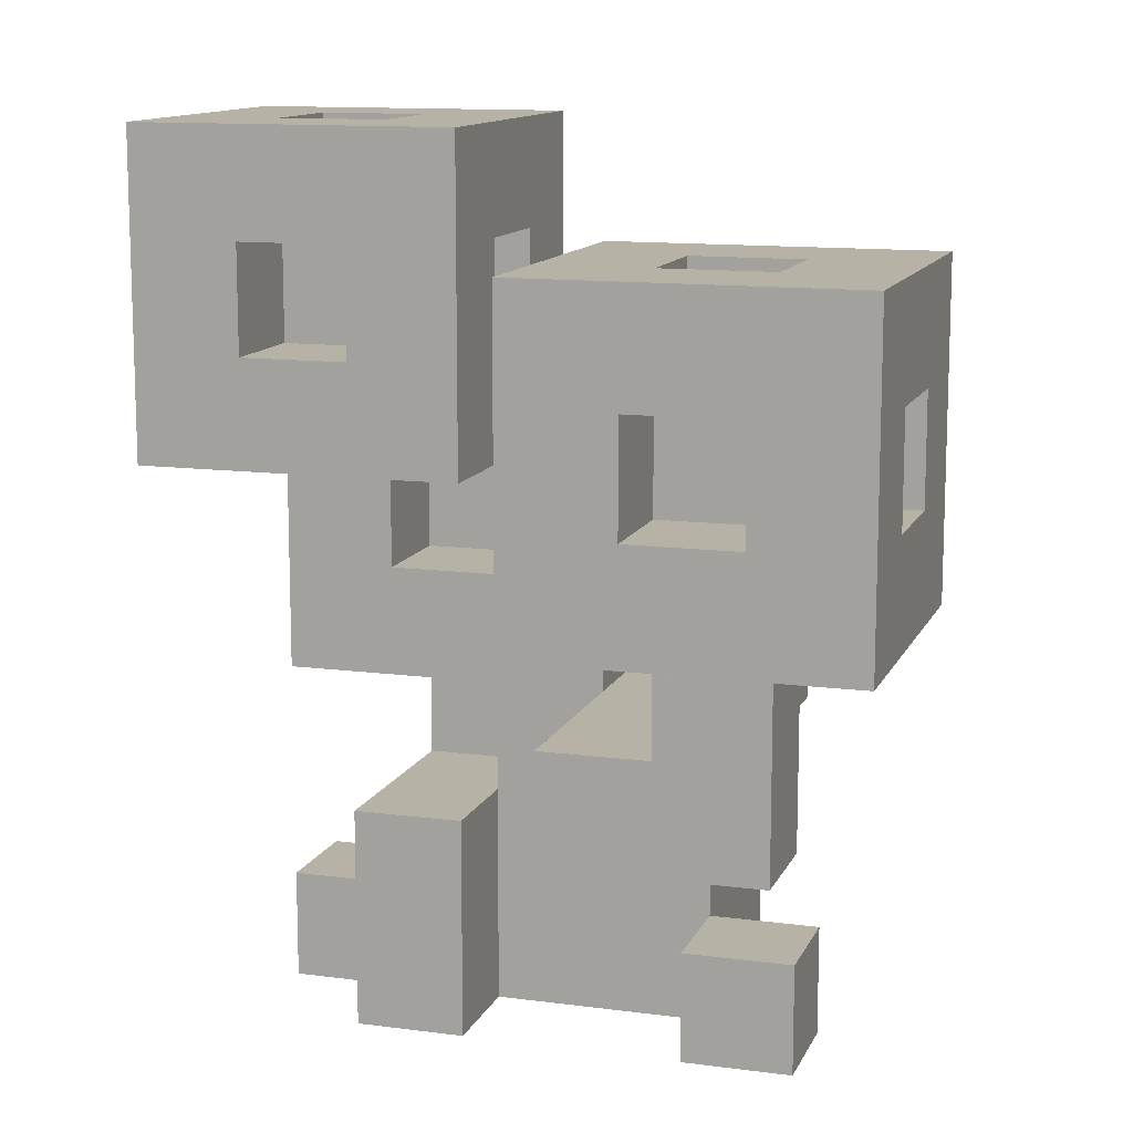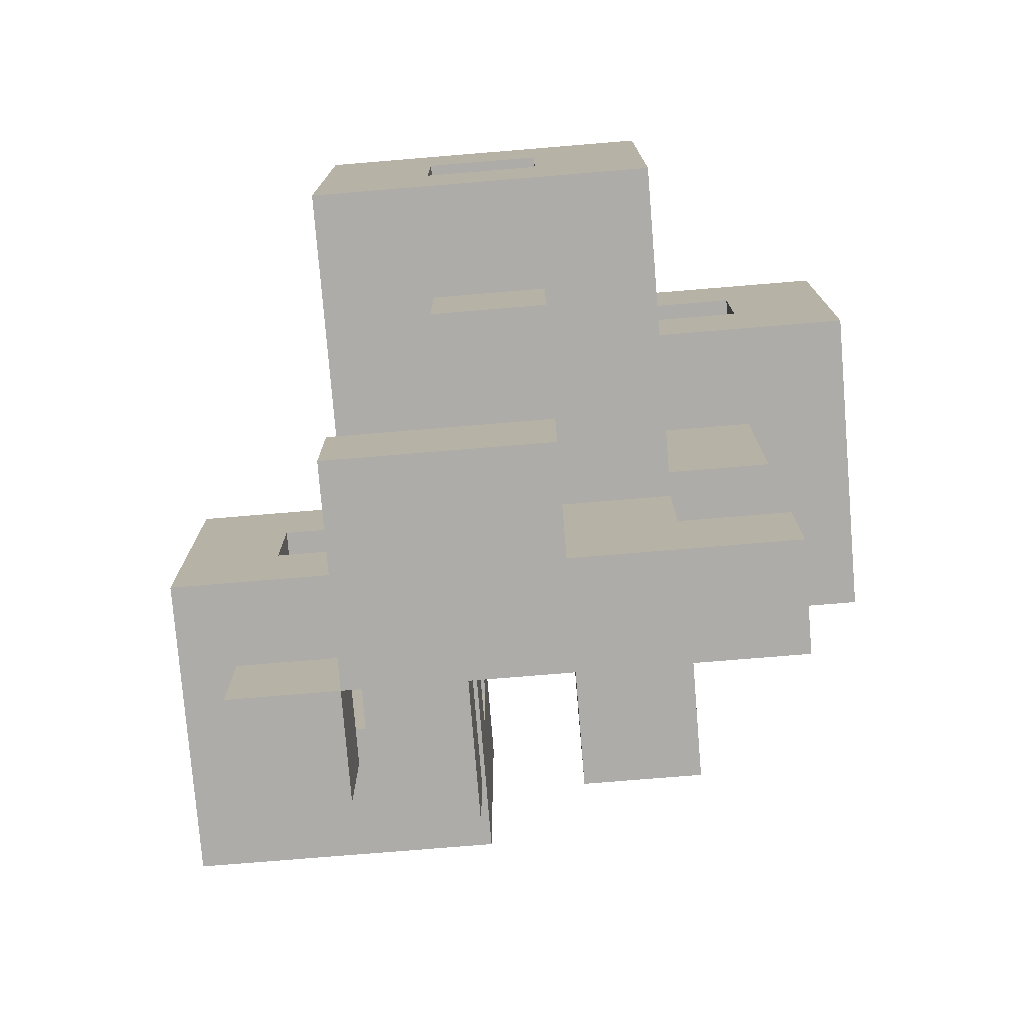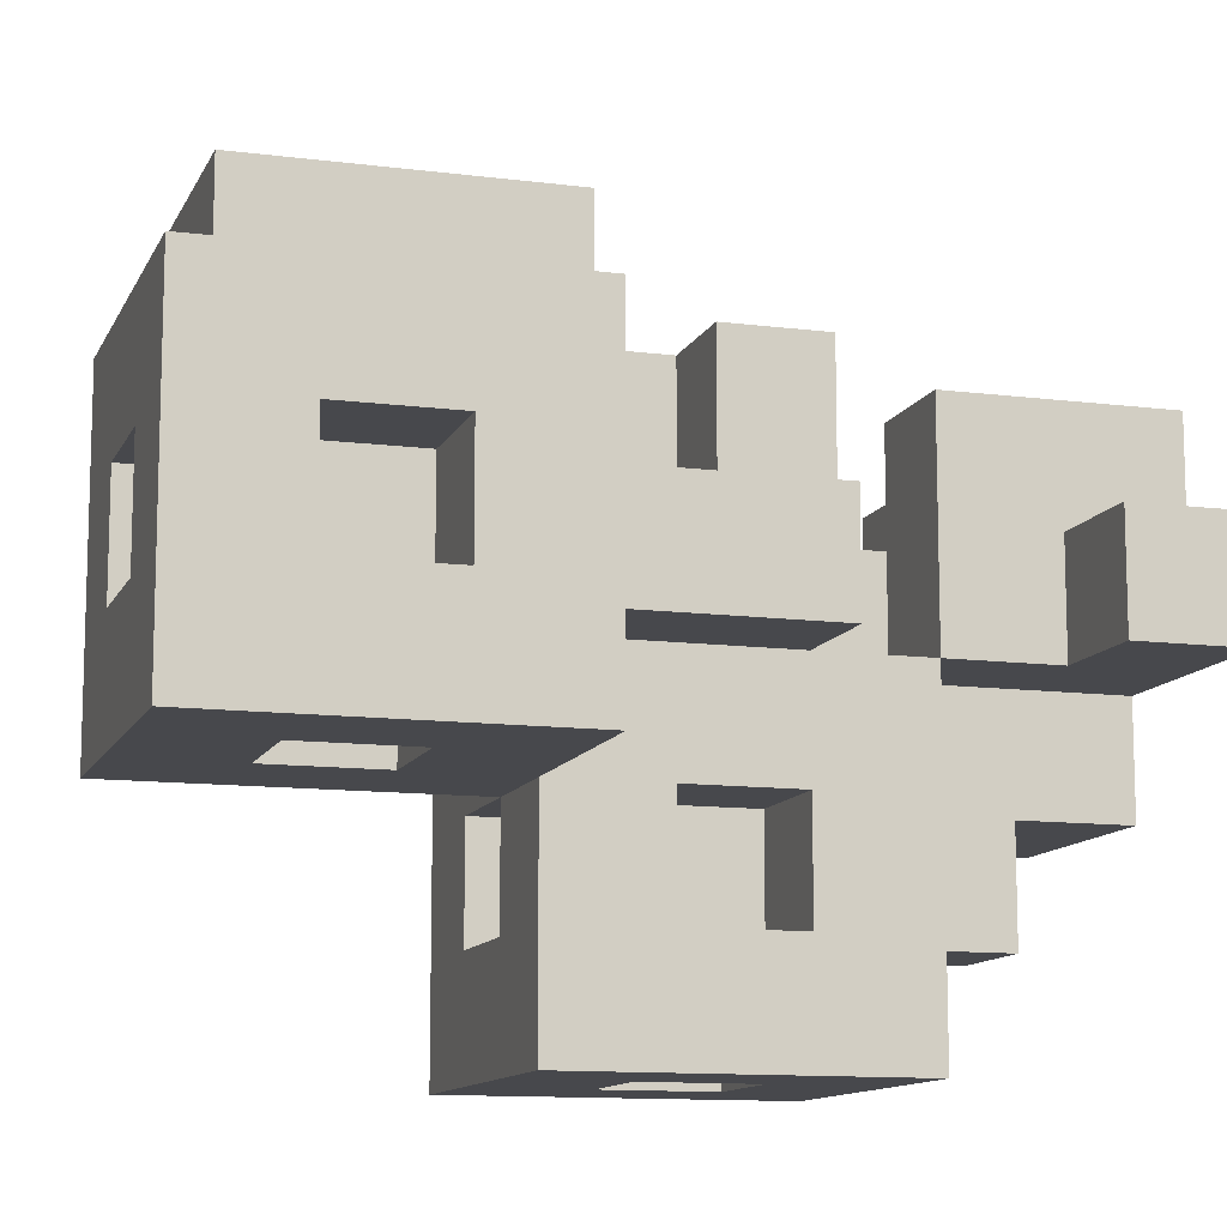
<metadata>
{"format":"obj","ext":"obj","renderer":"f3d","projection":"perspective","resolution":1024,"background":"white","views":[{"elev":12.3,"azim":17.3,"up":"+Y"},{"elev":-76.8,"azim":-175.3,"up":"+Y"},{"elev":-11.6,"azim":-107.2,"up":"+Z"}]}
</metadata>
<code>
v -3.5 5 1.5
v -3.5 5 -1.5
v -3.5 6 0.5
v -3.5 6 -0.5
v -3.5 7 0.5
v -3.5 7 -0.5
v -3.5 8 1.5
v -3.5 8 -1.5
v -2.5 0 0.5
v -2.5 0 -0.5
v -2.5 1 0.5
v -2.5 1 -0.5
v -2.5 3 0.5
v -2.5 3 -0.5
v -2.5 5 0.5
v -2.5 5 -0.5
v -2.5 6 0.5
v -2.5 6 -0.5
v -2.5 7 0.5
v -2.5 7 -0.5
v -1.5 0 1.5
v -1.5 0 0.5
v -1.5 1 1.5
v -1.5 1 0.5
v -1.5 1 -0.5
v -1.5 2 1.5
v -1.5 2 0.5
v -1.5 2 -0.5
v -1.5 2 -3.5
v -1.5 3 -0.5
v -1.5 3 -1.5
v -1.5 3 -2.5
v -1.5 4 -1.5
v -1.5 4 -2.5
v -1.5 5 -0.5
v -1.5 5 -1.5
v -1.5 5 -3.5
v -1.5 6 1.5
v -1.5 6 0.5
v -1.5 6 -0.5
v -1.5 6 -1.5
v -1.5 7 1.5
v -1.5 7 0.5
v -1.5 7 -0.5
v -1.5 7 -1.5
v -1.5 8 0.5
v -1.5 8 -0.5
v -0.5 0 -0.5
v -0.5 0 -1.5
v -0.5 1 -1.5
v -0.5 1 -2.5
v -0.5 2 0.5
v -0.5 2 -0.5
v -0.5 2 -2.5
v -0.5 3 0.5
v -0.5 3 -0.5
v -0.5 3 -1.5
v -0.5 3 -2.5
v -0.5 4 -1.5
v -0.5 4 -2.5
v 0.5 2 2.5
v 0.5 2 0.5
v 0.5 3 2.5
v 0.5 3 0.5
v 0.5 3 -0.5
v 0.5 3 -1.5
v 0.5 3 -2.5
v 0.5 3 -3.5
v 0.5 4 3.5
v 0.5 4 0.5
v 0.5 4 -0.5
v 0.5 4 -1.5
v 0.5 4 -2.5
v 0.5 4 -3.5
v 0.5 5 2.5
v 0.5 5 1.5
v 0.5 5 -1.5
v 0.5 5 -2.5
v 0.5 6 2.5
v 0.5 6 1.5
v 0.5 7 3.5
v 0.5 7 0.5
v 1.5 0 1.5
v 1.5 0 0.5
v 1.5 1 1.5
v 1.5 1 0.5
v 1.5 3 2.5
v 1.5 3 1.5
v 1.5 4 2.5
v 1.5 4 1.5
v 1.5 5 2.5
v 1.5 5 1.5
v 1.5 6 2.5
v 1.5 6 1.5
v 2.5 5 3.5
v 2.5 5 2.5
v 2.5 5 1.5
v 2.5 5 0.5
v 2.5 6 3.5
v 2.5 6 2.5
v 2.5 6 1.5
v 2.5 6 0.5
v 2.5 7 2.5
v 2.5 7 1.5
v -2.5 6 1.5
v -2.5 6 0.5
v -2.5 6 -0.5
v -2.5 6 -1.5
v -2.5 7 1.5
v -2.5 7 0.5
v -2.5 7 -0.5
v -2.5 7 -1.5
v -2.5 8 0.5
v -2.5 8 -0.5
v -1.5 4 0.5
v -1.5 4 -0.5
v -1.5 5 0.5
v -1.5 5 -0.5
v -1.5 6 0.5
v -1.5 6 -0.5
v -1.5 7 0.5
v -1.5 7 -0.5
v -0.5 0 1.5
v -0.5 0 0.5
v -0.5 1 1.5
v -0.5 1 0.5
v -0.5 2 1.5
v -0.5 2 0.5
v -0.5 3 -0.5
v -0.5 3 -1.5
v -0.5 3 -2.5
v -0.5 3 -3.5
v -0.5 4 -0.5
v -0.5 4 -1.5
v -0.5 4 -2.5
v -0.5 4 -3.5
v -0.5 5 1.5
v -0.5 5 -0.5
v -0.5 5 -1.5
v -0.5 5 -2.5
v -0.5 6 0.5
v -0.5 6 -0.5
v -0.5 7 0.5
v -0.5 7 -0.5
v -0.5 8 1.5
v -0.5 8 -1.5
v 0.5 1 -0.5
v 0.5 1 -1.5
v 0.5 1 -2.5
v 0.5 2 -0.5
v 0.5 2 -2.5
v 0.5 3 0.5
v 0.5 3 -0.5
v 0.5 3 -1.5
v 0.5 3 -2.5
v 0.5 4 0.5
v 0.5 4 -0.5
v 0.5 4 -1.5
v 0.5 4 -2.5
v 1.5 0 0.5
v 1.5 0 -1.5
v 1.5 1 0.5
v 1.5 1 -0.5
v 1.5 1 -1.5
v 1.5 2 1.5
v 1.5 2 0.5
v 1.5 2 -0.5
v 1.5 2 -3.5
v 1.5 3 1.5
v 1.5 3 -0.5
v 1.5 3 -1.5
v 1.5 3 -2.5
v 1.5 4 -1.5
v 1.5 4 -2.5
v 1.5 5 3.5
v 1.5 5 2.5
v 1.5 5 1.5
v 1.5 5 0.5
v 1.5 5 -0.5
v 1.5 5 -3.5
v 1.5 6 3.5
v 1.5 6 2.5
v 1.5 6 1.5
v 1.5 6 0.5
v 1.5 7 2.5
v 1.5 7 1.5
v 2.5 0 1.5
v 2.5 0 0.5
v 2.5 1 1.5
v 2.5 1 0.5
v 2.5 2 2.5
v 2.5 2 1.5
v 2.5 4 2.5
v 2.5 4 1.5
v 2.5 5 2.5
v 2.5 5 1.5
v 2.5 6 2.5
v 2.5 6 1.5
v 3.5 4 3.5
v 3.5 4 0.5
v 3.5 5 2.5
v 3.5 5 1.5
v 3.5 6 2.5
v 3.5 6 1.5
v 3.5 7 3.5
v 3.5 7 0.5
v 0.5 4 3.5
v 0.5 7 3.5
v 1.5 5 3.5
v 1.5 6 3.5
v 2.5 5 3.5
v 2.5 6 3.5
v 3.5 4 3.5
v 3.5 7 3.5
v 0.5 2 2.5
v 0.5 3 2.5
v 1.5 3 2.5
v 1.5 4 2.5
v 1.5 5 2.5
v 1.5 6 2.5
v 2.5 2 2.5
v 2.5 4 2.5
v 2.5 5 2.5
v 2.5 6 2.5
v -3.5 5 1.5
v -3.5 8 1.5
v -2.5 6 1.5
v -2.5 7 1.5
v -1.5 0 1.5
v -1.5 1 1.5
v -1.5 2 1.5
v -1.5 6 1.5
v -1.5 7 1.5
v -0.5 0 1.5
v -0.5 1 1.5
v -0.5 2 1.5
v -0.5 5 1.5
v -0.5 8 1.5
v 0.5 5 1.5
v 0.5 6 1.5
v 1.5 0 1.5
v 1.5 1 1.5
v 1.5 5 1.5
v 1.5 6 1.5
v 1.5 7 1.5
v 2.5 0 1.5
v 2.5 1 1.5
v 2.5 5 1.5
v 2.5 6 1.5
v 2.5 7 1.5
v 3.5 5 1.5
v 3.5 6 1.5
v -2.5 0 0.5
v -2.5 1 0.5
v -2.5 3 0.5
v -2.5 5 0.5
v -2.5 6 0.5
v -2.5 7 0.5
v -1.5 0 0.5
v -1.5 1 0.5
v -1.5 4 0.5
v -1.5 5 0.5
v -1.5 6 0.5
v -1.5 7 0.5
v -0.5 0 0.5
v -0.5 1 0.5
v -0.5 2 0.5
v -0.5 3 0.5
v 0.5 2 0.5
v 0.5 3 0.5
v 0.5 4 0.5
v 1.5 0 0.5
v 1.5 1 0.5
v 1.5 2 0.5
v -3.5 6 -0.5
v -3.5 7 -0.5
v -2.5 6 -0.5
v -2.5 7 -0.5
v -2.5 8 -0.5
v -1.5 2 -0.5
v -1.5 3 -0.5
v -1.5 4 -0.5
v -1.5 5 -0.5
v -1.5 6 -0.5
v -1.5 7 -0.5
v -1.5 8 -0.5
v -0.5 2 -0.5
v -0.5 3 -0.5
v -0.5 5 -0.5
v -0.5 6 -0.5
v -0.5 7 -0.5
v 0.5 3 -0.5
v 0.5 4 -0.5
v 1.5 3 -0.5
v 1.5 5 -0.5
v -0.5 3 -1.5
v -0.5 4 -1.5
v 0.5 3 -1.5
v 0.5 4 -1.5
v -1.5 3 -2.5
v -1.5 4 -2.5
v -0.5 3 -2.5
v -0.5 4 -2.5
v -0.5 5 -2.5
v 0.5 3 -2.5
v 0.5 4 -2.5
v 0.5 5 -2.5
v 1.5 3 -2.5
v 1.5 4 -2.5
v 0.5 5 2.5
v 0.5 6 2.5
v 1.5 5 2.5
v 1.5 6 2.5
v 1.5 7 2.5
v 2.5 5 2.5
v 2.5 6 2.5
v 2.5 7 2.5
v 3.5 5 2.5
v 3.5 6 2.5
v 1.5 2 1.5
v 1.5 3 1.5
v 1.5 4 1.5
v 1.5 5 1.5
v 1.5 6 1.5
v 2.5 2 1.5
v 2.5 4 1.5
v 2.5 5 1.5
v 2.5 6 1.5
v -3.5 6 0.5
v -3.5 7 0.5
v -2.5 6 0.5
v -2.5 7 0.5
v -2.5 8 0.5
v -1.5 6 0.5
v -1.5 7 0.5
v -1.5 8 0.5
v -0.5 6 0.5
v -0.5 7 0.5
v 0.5 4 0.5
v 0.5 7 0.5
v 1.5 0 0.5
v 1.5 1 0.5
v 1.5 5 0.5
v 1.5 6 0.5
v 2.5 0 0.5
v 2.5 1 0.5
v 2.5 5 0.5
v 2.5 6 0.5
v 3.5 4 0.5
v 3.5 7 0.5
v -2.5 0 -0.5
v -2.5 1 -0.5
v -2.5 3 -0.5
v -2.5 5 -0.5
v -2.5 6 -0.5
v -2.5 7 -0.5
v -1.5 1 -0.5
v -1.5 2 -0.5
v -1.5 3 -0.5
v -1.5 5 -0.5
v -1.5 6 -0.5
v -1.5 7 -0.5
v -0.5 0 -0.5
v -0.5 2 -0.5
v -0.5 3 -0.5
v -0.5 4 -0.5
v 0.5 1 -0.5
v 0.5 2 -0.5
v 0.5 3 -0.5
v 0.5 4 -0.5
v 1.5 1 -0.5
v 1.5 2 -0.5
v -3.5 5 -1.5
v -3.5 8 -1.5
v -2.5 6 -1.5
v -2.5 7 -1.5
v -1.5 3 -1.5
v -1.5 4 -1.5
v -1.5 5 -1.5
v -1.5 6 -1.5
v -1.5 7 -1.5
v -0.5 0 -1.5
v -0.5 1 -1.5
v -0.5 3 -1.5
v -0.5 4 -1.5
v -0.5 5 -1.5
v -0.5 8 -1.5
v 0.5 1 -1.5
v 0.5 3 -1.5
v 0.5 4 -1.5
v 0.5 5 -1.5
v 1.5 0 -1.5
v 1.5 1 -1.5
v 1.5 3 -1.5
v 1.5 4 -1.5
v -0.5 1 -2.5
v -0.5 2 -2.5
v -0.5 3 -2.5
v -0.5 4 -2.5
v 0.5 1 -2.5
v 0.5 2 -2.5
v 0.5 3 -2.5
v 0.5 4 -2.5
v -1.5 2 -3.5
v -1.5 5 -3.5
v -0.5 3 -3.5
v -0.5 4 -3.5
v 0.5 3 -3.5
v 0.5 4 -3.5
v 1.5 2 -3.5
v 1.5 5 -3.5
v -1.5 0 1.5
v -0.5 0 1.5
v 1.5 0 1.5
v 2.5 0 1.5
v -2.5 0 0.5
v -1.5 0 0.5
v -0.5 0 0.5
v 1.5 0 0.5
v 2.5 0 0.5
v -2.5 0 -0.5
v -0.5 0 -0.5
v -0.5 0 -1.5
v 1.5 0 -1.5
v -0.5 1 -1.5
v 0.5 1 -1.5
v -0.5 1 -2.5
v 0.5 1 -2.5
v 0.5 2 2.5
v 2.5 2 2.5
v 1.5 2 1.5
v 2.5 2 1.5
v 0.5 2 0.5
v 1.5 2 0.5
v -1.5 2 -0.5
v -0.5 2 -0.5
v 0.5 2 -0.5
v 1.5 2 -0.5
v -0.5 2 -2.5
v 0.5 2 -2.5
v -1.5 2 -3.5
v 1.5 2 -3.5
v -2.5 3 0.5
v -0.5 3 0.5
v -2.5 3 -0.5
v -1.5 3 -0.5
v -0.5 3 -0.5
v 0.5 4 3.5
v 3.5 4 3.5
v 1.5 4 2.5
v 2.5 4 2.5
v 1.5 4 1.5
v 2.5 4 1.5
v 0.5 4 0.5
v 3.5 4 0.5
v -0.5 4 -0.5
v 0.5 4 -0.5
v -1.5 4 -1.5
v -0.5 4 -1.5
v 0.5 4 -1.5
v 1.5 4 -1.5
v -1.5 4 -2.5
v -0.5 4 -2.5
v 0.5 4 -2.5
v 1.5 4 -2.5
v -0.5 4 -3.5
v 0.5 4 -3.5
v -3.5 5 1.5
v -0.5 5 1.5
v -2.5 5 0.5
v -1.5 5 0.5
v -2.5 5 -0.5
v -1.5 5 -0.5
v -0.5 5 -0.5
v -3.5 5 -1.5
v -1.5 5 -1.5
v 1.5 6 3.5
v 2.5 6 3.5
v 0.5 6 2.5
v 1.5 6 2.5
v 2.5 6 2.5
v 3.5 6 2.5
v 0.5 6 1.5
v 1.5 6 1.5
v 2.5 6 1.5
v 3.5 6 1.5
v 1.5 6 0.5
v 2.5 6 0.5
v -2.5 7 1.5
v -1.5 7 1.5
v -3.5 7 0.5
v -2.5 7 0.5
v -1.5 7 0.5
v -0.5 7 0.5
v -3.5 7 -0.5
v -2.5 7 -0.5
v -1.5 7 -0.5
v -0.5 7 -0.5
v -2.5 7 -1.5
v -1.5 7 -1.5
v 1.5 1 1.5
v 2.5 1 1.5
v -2.5 1 0.5
v -1.5 1 0.5
v 1.5 1 0.5
v 2.5 1 0.5
v -2.5 1 -0.5
v -1.5 1 -0.5
v 0.5 1 -0.5
v 1.5 1 -0.5
v 0.5 1 -1.5
v 1.5 1 -1.5
v -1.5 2 1.5
v -0.5 2 1.5
v -1.5 2 0.5
v -0.5 2 0.5
v -1.5 2 -0.5
v -0.5 2 -0.5
v 0.5 3 2.5
v 1.5 3 2.5
v 1.5 3 1.5
v 0.5 3 0.5
v -0.5 3 -0.5
v 0.5 3 -0.5
v 1.5 3 -0.5
v -1.5 3 -1.5
v -0.5 3 -1.5
v 0.5 3 -1.5
v 1.5 3 -1.5
v -1.5 3 -2.5
v -0.5 3 -2.5
v 0.5 3 -2.5
v 1.5 3 -2.5
v -0.5 3 -3.5
v 0.5 3 -3.5
v -1.5 4 0.5
v 0.5 4 0.5
v -1.5 4 -0.5
v 0.5 4 -0.5
v -0.5 4 -1.5
v 0.5 4 -1.5
v -0.5 4 -2.5
v 0.5 4 -2.5
v 1.5 5 3.5
v 2.5 5 3.5
v 0.5 5 2.5
v 1.5 5 2.5
v 2.5 5 2.5
v 3.5 5 2.5
v 0.5 5 1.5
v 1.5 5 1.5
v 2.5 5 1.5
v 3.5 5 1.5
v 1.5 5 0.5
v 2.5 5 0.5
v -0.5 5 -0.5
v 1.5 5 -0.5
v -1.5 5 -1.5
v -0.5 5 -1.5
v 0.5 5 -1.5
v -0.5 5 -2.5
v 0.5 5 -2.5
v -1.5 5 -3.5
v 1.5 5 -3.5
v 1.5 6 2.5
v 2.5 6 2.5
v -2.5 6 1.5
v -1.5 6 1.5
v 1.5 6 1.5
v 2.5 6 1.5
v -3.5 6 0.5
v -2.5 6 0.5
v -1.5 6 0.5
v -0.5 6 0.5
v -3.5 6 -0.5
v -2.5 6 -0.5
v -1.5 6 -0.5
v -0.5 6 -0.5
v -2.5 6 -1.5
v -1.5 6 -1.5
v 0.5 7 3.5
v 3.5 7 3.5
v 1.5 7 2.5
v 2.5 7 2.5
v 1.5 7 1.5
v 2.5 7 1.5
v -2.5 7 0.5
v -1.5 7 0.5
v 0.5 7 0.5
v 3.5 7 0.5
v -2.5 7 -0.5
v -1.5 7 -0.5
v -3.5 8 1.5
v -0.5 8 1.5
v -2.5 8 0.5
v -1.5 8 0.5
v -2.5 8 -0.5
v -1.5 8 -0.5
v -3.5 8 -1.5
v -0.5 8 -1.5
f 3 2 1
f 4 2 3
f 5 3 1
f 6 2 4
f 7 5 1
f 7 6 5
f 8 2 6
f 8 6 7
f 11 10 9
f 12 10 11
f 15 14 13
f 16 14 15
f 19 18 17
f 20 18 19
f 23 22 21
f 24 22 23
f 26 24 23
f 27 25 24
f 27 24 26
f 28 25 27
f 30 29 28
f 31 29 30
f 32 29 31
f 33 31 30
f 34 29 32
f 35 33 30
f 35 34 33
f 36 34 35
f 37 29 34
f 37 34 36
f 42 39 38
f 43 39 42
f 44 41 40
f 45 41 44
f 46 44 43
f 47 44 46
f 50 49 48
f 53 50 48
f 53 51 50
f 54 51 53
f 55 53 52
f 56 53 55
f 59 58 57
f 60 58 59
f 63 62 61
f 64 62 63
f 71 66 65
f 72 66 71
f 73 68 67
f 74 68 73
f 75 70 69
f 76 70 75
f 77 73 72
f 78 73 77
f 79 75 69
f 80 70 76
f 81 79 69
f 81 80 79
f 82 70 80
f 82 80 81
f 85 84 83
f 86 84 85
f 89 88 87
f 90 88 89
f 93 92 91
f 94 92 93
f 99 96 95
f 100 96 99
f 101 98 97
f 102 98 101
f 103 101 100
f 104 101 103
f 105 106 109
f 109 106 110
f 107 108 111
f 111 108 112
f 110 111 113
f 113 111 114
f 115 116 117
f 117 116 118
f 119 120 121
f 121 120 122
f 123 124 125
f 125 124 126
f 125 126 127
f 127 126 128
f 129 130 133
f 133 130 134
f 131 132 135
f 135 132 136
f 134 135 139
f 139 135 140
f 137 138 141
f 138 139 141
f 141 139 142
f 137 141 143
f 142 139 144
f 137 143 145
f 143 144 145
f 144 139 146
f 145 144 146
f 147 148 150
f 148 149 150
f 150 149 151
f 152 153 156
f 156 153 157
f 154 155 158
f 158 155 159
f 160 161 162
f 162 161 163
f 163 161 164
f 162 163 166
f 166 163 167
f 166 167 169
f 165 166 169
f 167 168 170
f 169 167 170
f 170 168 171
f 171 168 172
f 170 171 173
f 172 168 174
f 170 173 179
f 173 174 179
f 174 168 180
f 179 174 180
f 175 176 181
f 181 176 182
f 177 178 183
f 183 178 184
f 182 183 185
f 185 183 186
f 187 188 189
f 189 188 190
f 191 192 193
f 193 192 194
f 195 196 197
f 197 196 198
f 199 200 201
f 201 200 202
f 199 201 203
f 202 200 204
f 199 203 205
f 203 204 205
f 204 200 206
f 205 204 206
f 209 208 207
f 210 208 209
f 211 209 207
f 212 208 210
f 213 211 207
f 213 212 211
f 214 208 212
f 214 212 213
f 217 216 215
f 221 217 215
f 221 218 217
f 222 218 221
f 223 220 219
f 224 220 223
f 227 226 225
f 228 226 227
f 232 227 225
f 233 226 228
f 234 230 229
f 235 231 230
f 235 230 234
f 236 231 235
f 237 232 225
f 237 233 232
f 238 226 233
f 238 233 237
f 243 240 239
f 244 240 243
f 246 242 241
f 247 242 246
f 249 245 244
f 250 245 249
f 251 249 248
f 252 249 251
f 259 254 253
f 260 254 259
f 261 256 255
f 262 256 261
f 263 258 257
f 264 258 263
f 268 261 255
f 269 267 266
f 269 268 267
f 269 266 265
f 270 261 268
f 270 268 269
f 271 261 270
f 272 269 265
f 273 269 272
f 274 269 273
f 277 276 275
f 278 276 277
f 285 279 278
f 286 279 285
f 287 281 280
f 288 281 287
f 289 283 282
f 290 285 284
f 291 285 290
f 293 289 282
f 294 293 292
f 295 289 293
f 295 293 294
f 298 297 296
f 299 297 298
f 302 301 300
f 303 301 302
f 306 304 303
f 307 304 306
f 308 306 305
f 309 306 308
f 310 311 312
f 312 311 313
f 313 314 316
f 316 314 317
f 315 316 318
f 318 316 319
f 320 321 325
f 321 322 325
f 325 322 326
f 323 324 327
f 327 324 328
f 329 330 331
f 331 330 332
f 332 333 335
f 335 333 336
f 334 335 337
f 337 335 338
f 339 340 343
f 343 340 344
f 341 342 345
f 345 342 346
f 339 343 347
f 344 340 348
f 339 347 349
f 347 348 349
f 348 340 350
f 349 348 350
f 351 352 357
f 353 354 359
f 359 354 360
f 355 356 361
f 361 356 362
f 357 358 363
f 351 357 363
f 363 358 364
f 365 366 369
f 369 366 370
f 367 368 371
f 371 368 372
f 373 374 375
f 375 374 376
f 373 375 379
f 379 375 380
f 376 374 381
f 377 378 384
f 384 378 385
f 379 380 386
f 380 381 386
f 381 374 387
f 386 381 387
f 382 383 388
f 385 386 390
f 390 386 391
f 382 388 392
f 392 388 393
f 389 390 394
f 394 390 395
f 396 397 400
f 400 397 401
f 398 399 402
f 402 399 403
f 404 405 406
f 406 405 407
f 404 406 408
f 407 405 409
f 404 408 410
f 408 409 410
f 409 405 411
f 410 409 411
f 417 413 412
f 418 413 417
f 419 415 414
f 420 415 419
f 421 418 417
f 421 417 416
f 421 419 418
f 422 419 421
f 423 419 422
f 424 419 423
f 427 426 425
f 428 426 427
f 431 430 429
f 432 430 431
f 433 431 429
f 434 431 433
f 439 436 435
f 440 438 437
f 441 439 435
f 441 440 439
f 442 438 440
f 442 440 441
f 445 444 443
f 446 444 445
f 447 444 446
f 450 449 448
f 451 449 450
f 452 450 448
f 453 449 451
f 454 452 448
f 454 453 452
f 455 449 453
f 455 453 454
f 459 457 456
f 460 457 459
f 462 459 458
f 463 459 462
f 464 461 460
f 465 461 464
f 466 464 463
f 467 464 466
f 470 469 468
f 471 469 470
f 472 470 468
f 473 469 471
f 474 469 473
f 475 472 468
f 475 473 472
f 476 473 475
f 480 478 477
f 481 478 480
f 483 480 479
f 484 480 483
f 485 482 481
f 486 482 485
f 487 485 484
f 488 485 487
f 492 490 489
f 493 490 492
f 495 492 491
f 496 492 495
f 497 494 493
f 498 494 497
f 499 497 496
f 500 497 499
f 501 502 505
f 505 502 506
f 503 504 507
f 507 504 508
f 509 510 511
f 511 510 512
f 513 514 515
f 515 514 516
f 515 516 517
f 517 516 518
f 519 520 521
f 519 521 522
f 522 521 524
f 524 521 525
f 523 524 527
f 527 524 528
f 526 527 530
f 530 527 531
f 528 529 532
f 532 529 533
f 531 532 534
f 534 532 535
f 536 537 538
f 538 537 539
f 540 541 542
f 542 541 543
f 544 545 547
f 547 545 548
f 546 547 550
f 550 547 551
f 548 549 552
f 552 549 553
f 551 552 554
f 554 552 555
f 556 557 559
f 559 557 560
f 558 559 561
f 560 557 562
f 558 561 563
f 561 562 563
f 562 557 564
f 563 562 564
f 565 566 569
f 569 566 570
f 567 568 572
f 572 568 573
f 571 572 575
f 575 572 576
f 573 574 577
f 577 574 578
f 576 577 579
f 579 577 580
f 581 582 583
f 583 582 584
f 581 583 585
f 584 582 586
f 581 585 589
f 585 586 589
f 586 582 590
f 589 586 590
f 587 588 591
f 591 588 592
f 593 594 595
f 595 594 596
f 593 595 597
f 596 594 598
f 593 597 599
f 597 598 599
f 598 594 600
f 599 598 600

</code>
